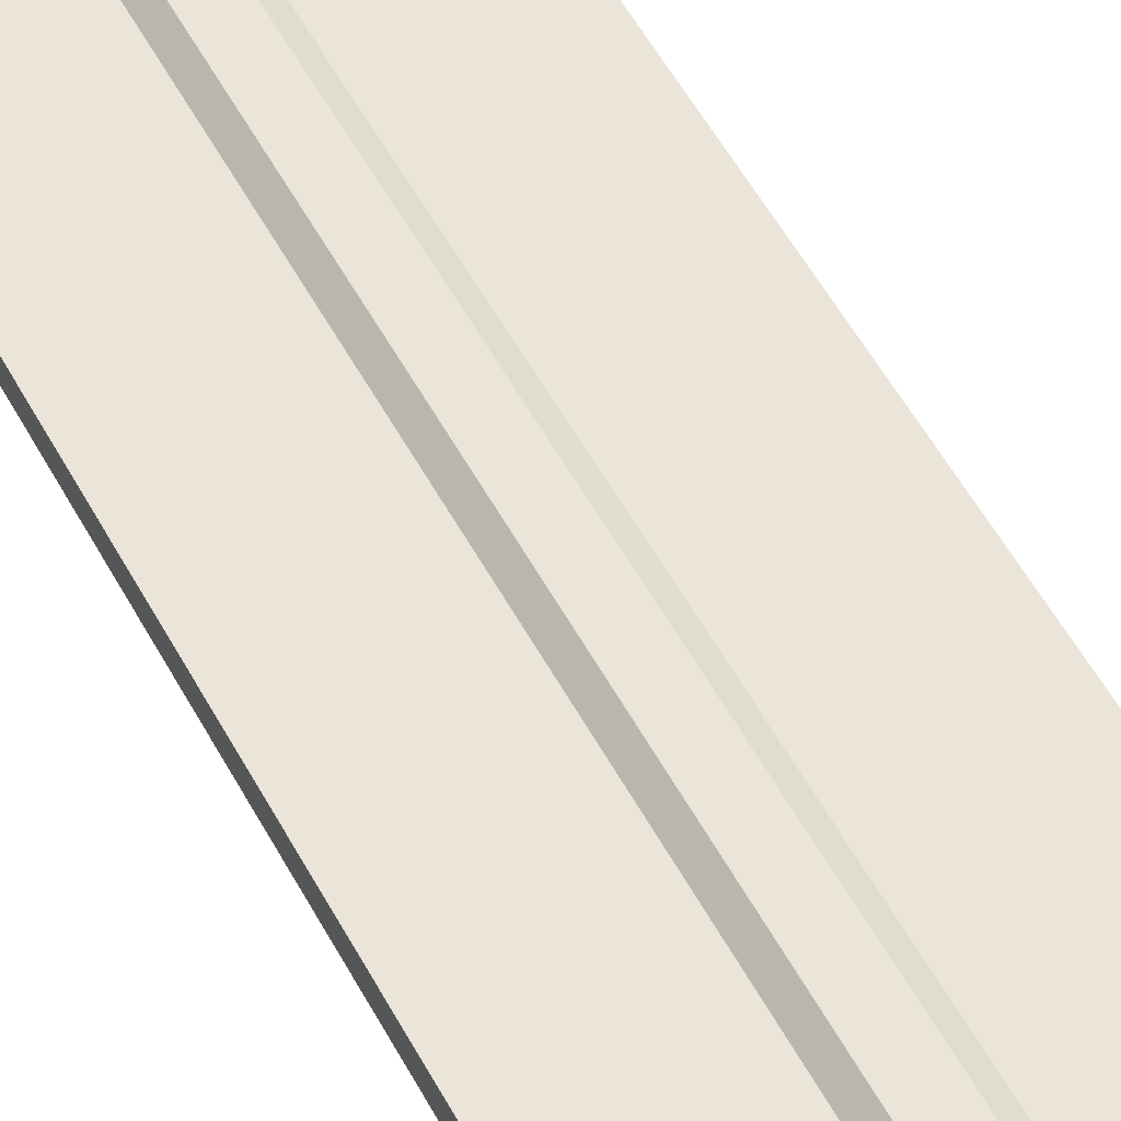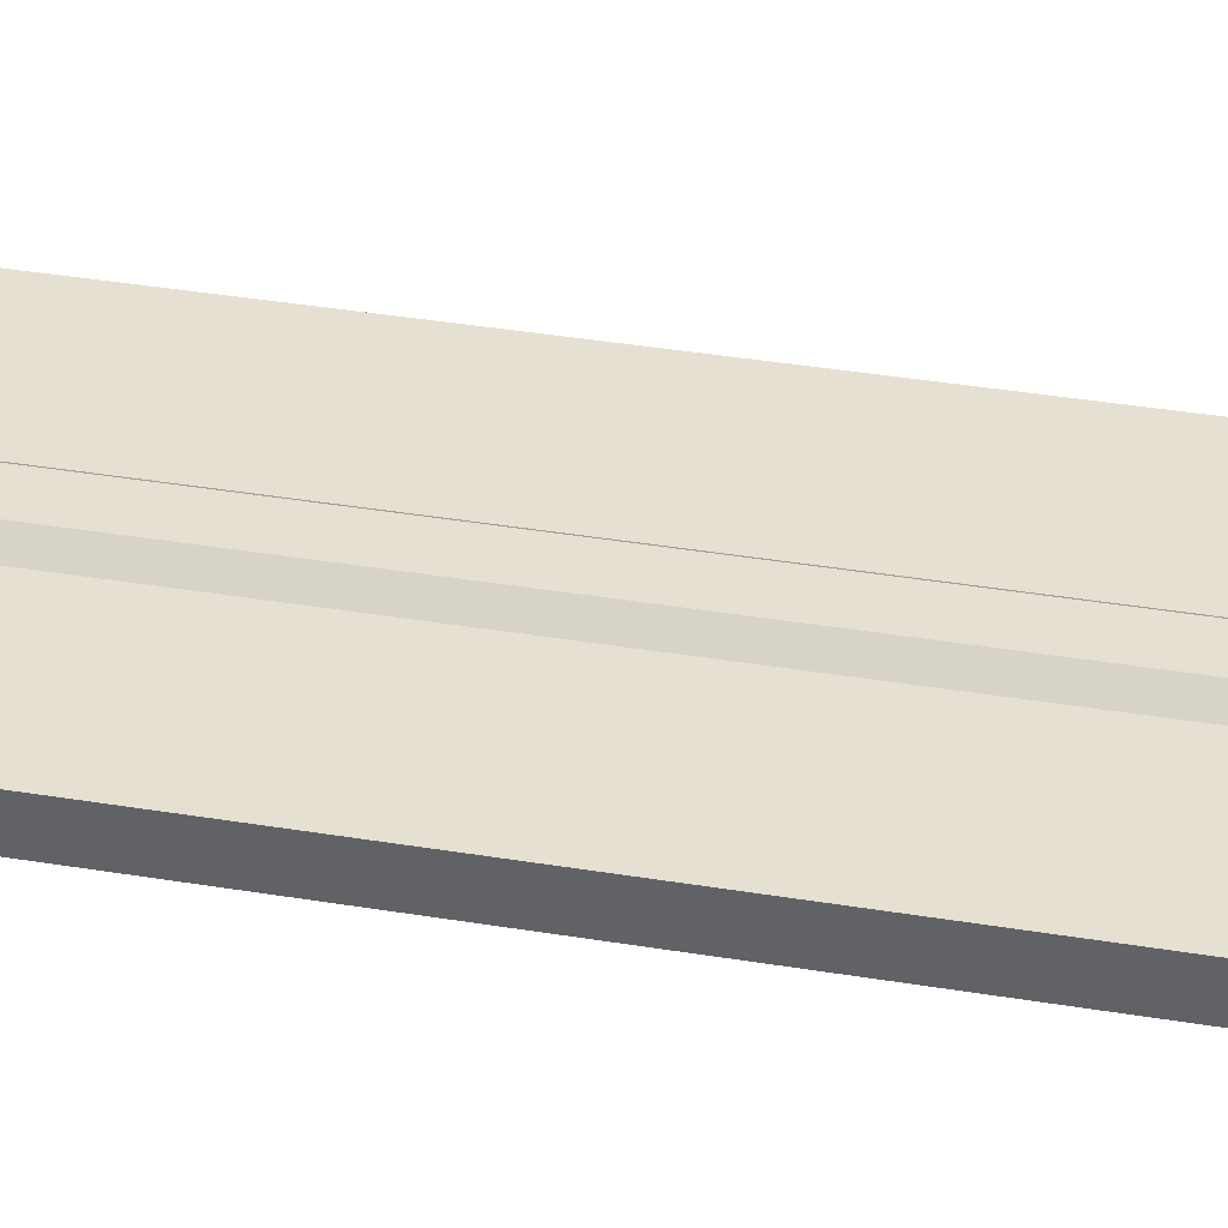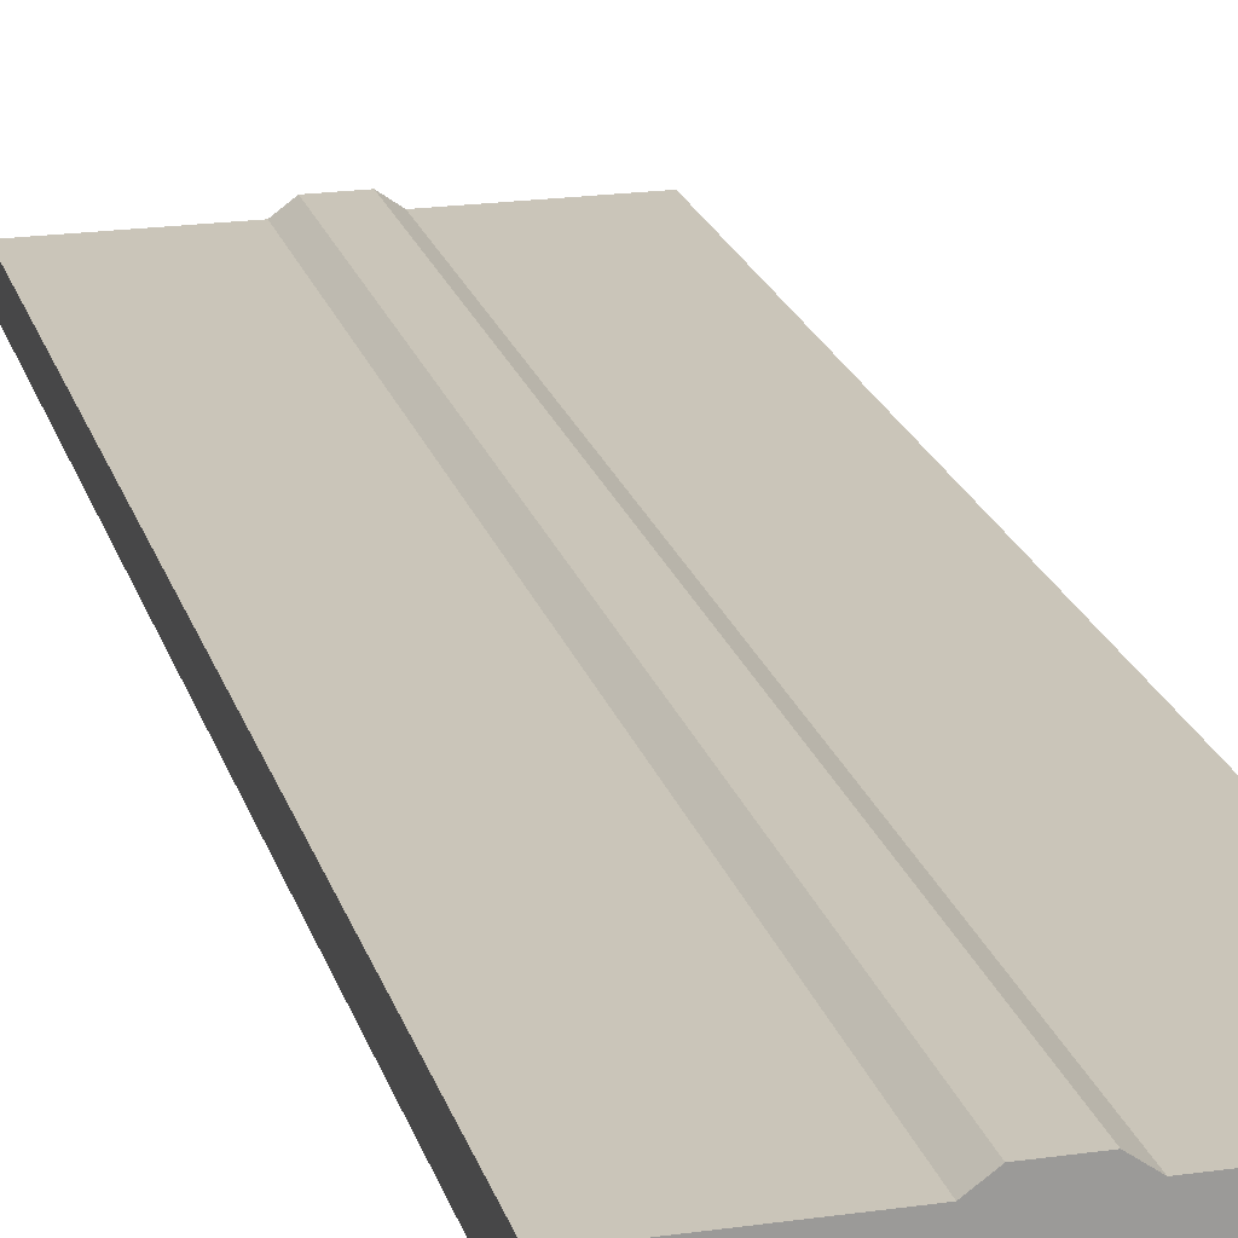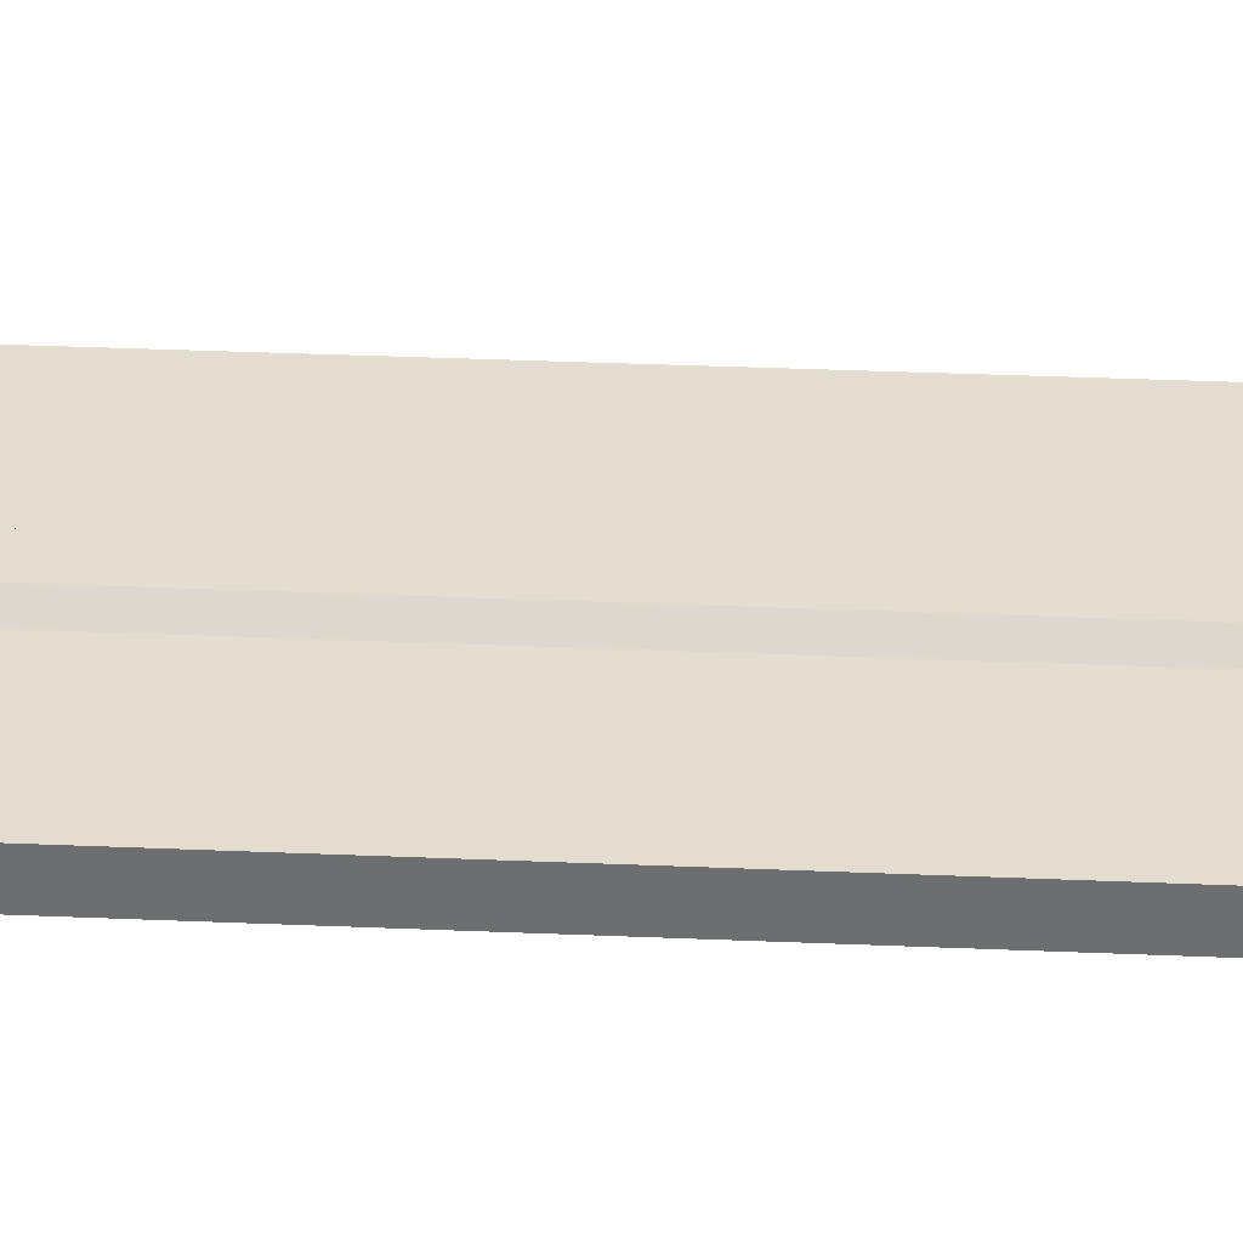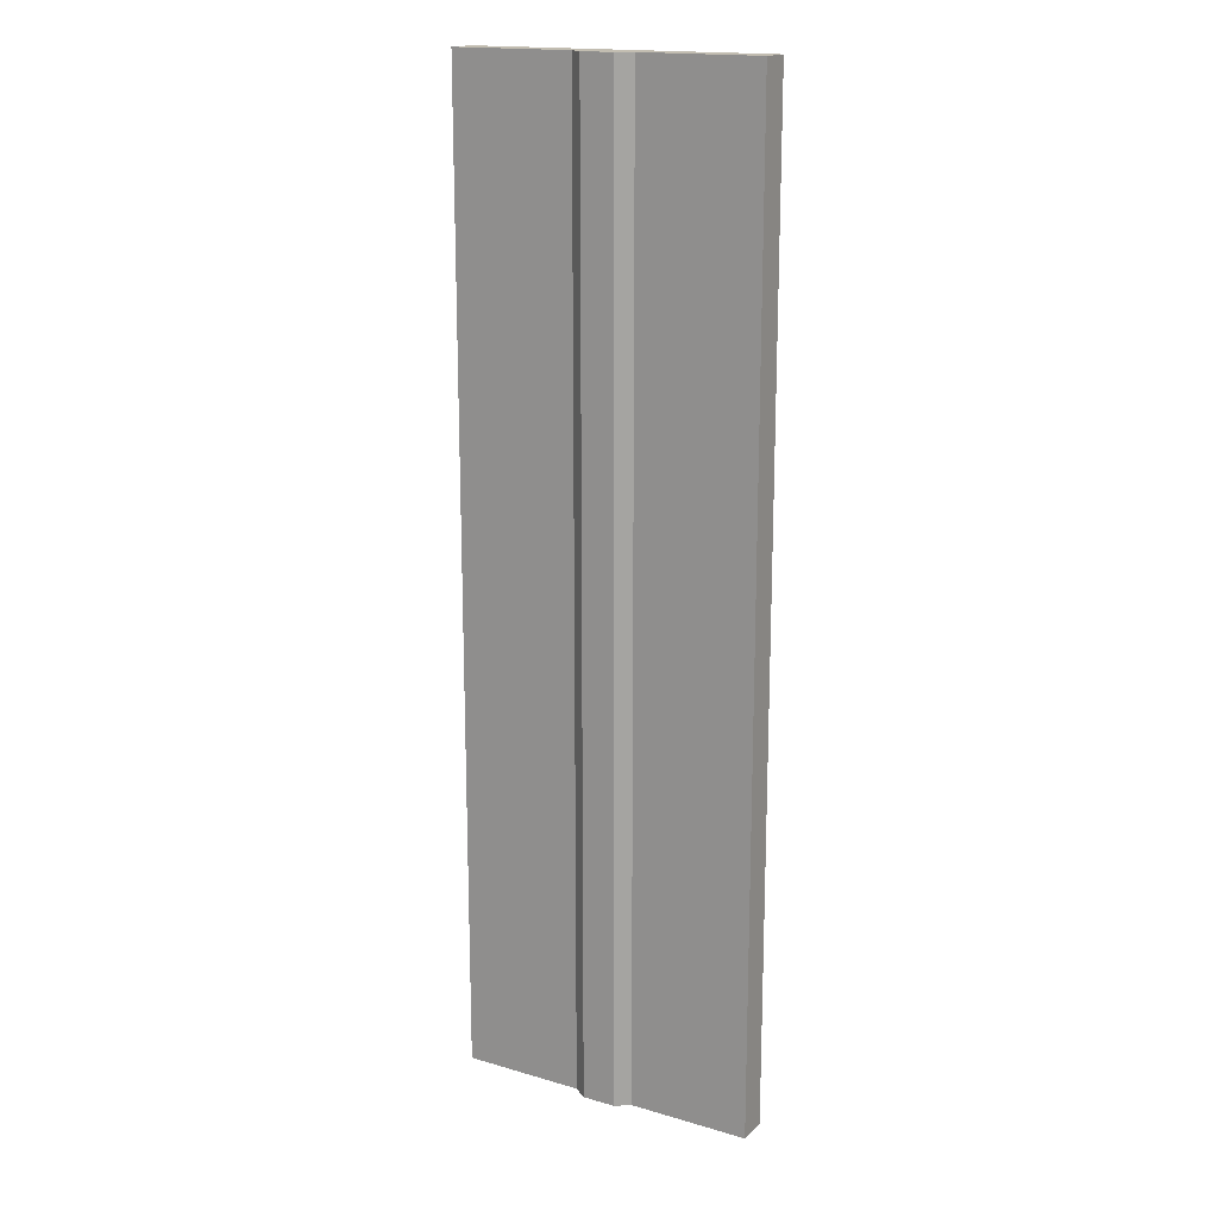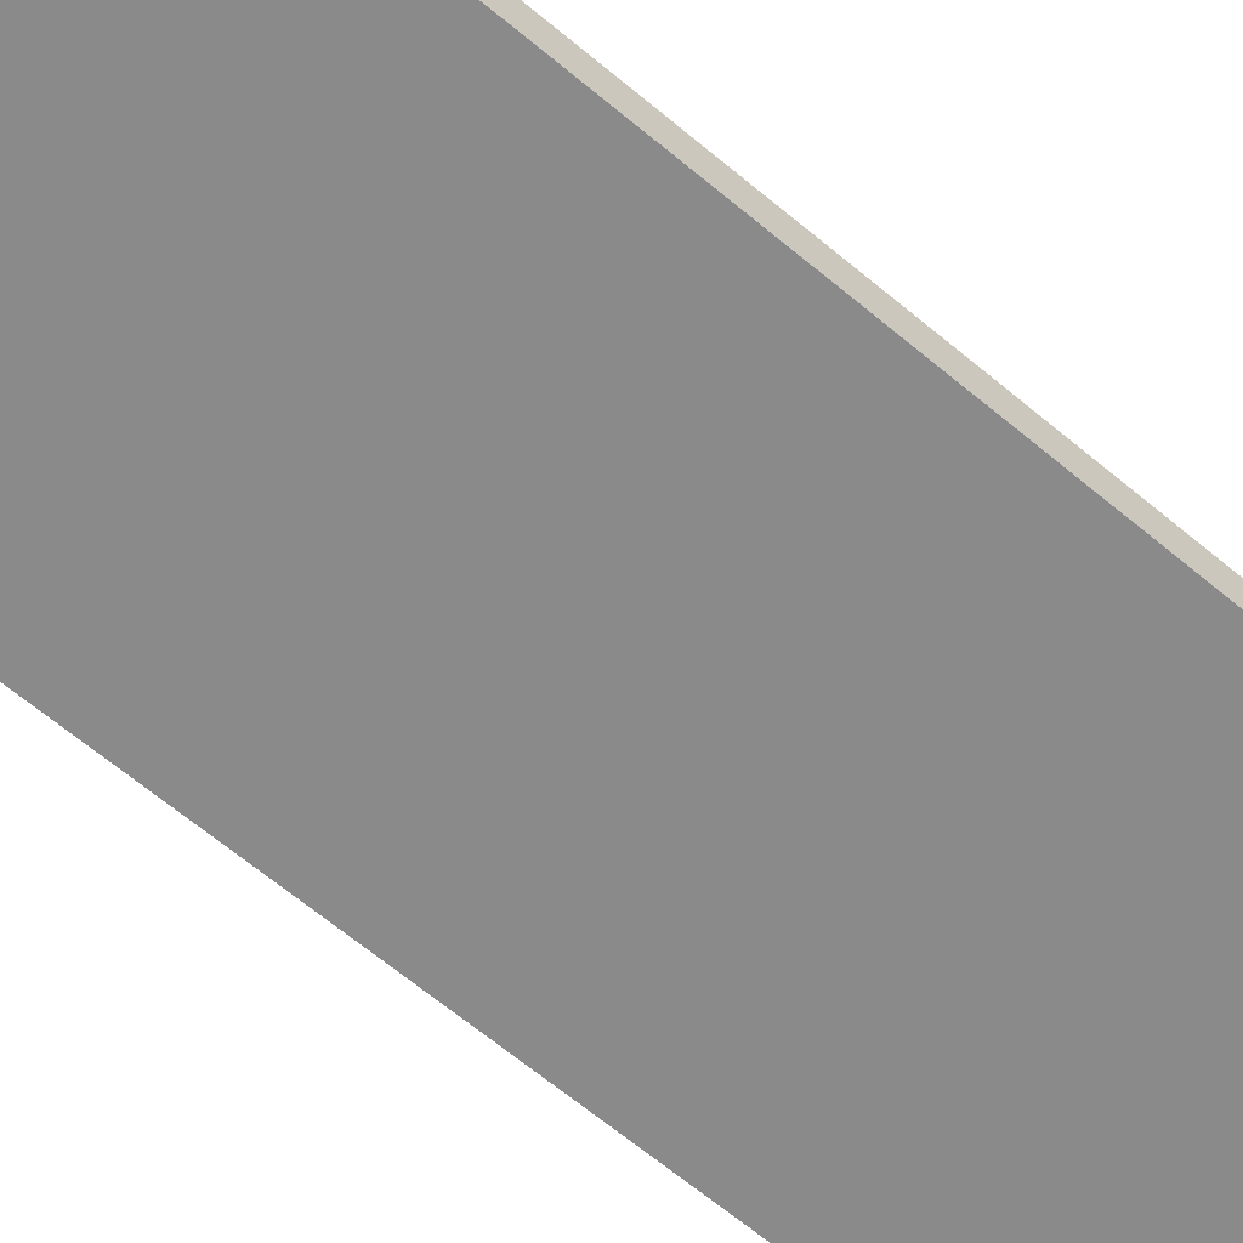
<metadata>
{"format":"obj","ext":"obj","renderer":"f3d","projection":"perspective","resolution":1024,"background":"white","views":[{"elev":58.7,"azim":150.9,"up":"+Y"},{"elev":37.6,"azim":-78.0,"up":"+Y"},{"elev":20.6,"azim":-14.5,"up":"+Y"},{"elev":35.5,"azim":-86.8,"up":"+Y"},{"elev":17.0,"azim":-149.6,"up":"+Z"},{"elev":-63.4,"azim":-130.5,"up":"+Y"}]}
</metadata>
<code>
o Cube
v 5 0.5 -27.6
v 5 -0.5 -27.6
v 5 0.5 4.462
v 5 -0.5 4.462
v -5 0.5 -27.6
v -5 -0.5 -27.6
v -5 0.5 4.462
v -5 -0.5 4.462
v 4.852 -0.5 -27.6
v 4.852 0.5 4.462
v 4.852 -0.5 4.462
v 4.852 0.5 -27.6
v 4.563 -0.5 -27.6
v 4.563 0.5 4.462
v 4.563 -0.5 4.462
v 4.563 0.5 -27.6
v 1.146 -0.5 -27.6
v 1.146 0.5 4.462
v 1.146 -0.5 4.462
v 1.146 0.5 -27.6
v 1.439 -0.5 4.462
v 1.439 0.5 -27.6
v 1.439 -0.5 -27.6
v 1.439 0.5 4.462
v 2.785 -0.5 4.462
v 2.785 0.5 -27.6
v 2.785 -0.5 -27.6
v 2.785 0.5 4.462
v 3.251 -0.5 4.462
v 3.251 0.5 -27.6
v 3.251 -0.5 -27.6
v 3.251 0.5 4.462
v -1.158 -0.5 -27.6
v -1.158 0.5 4.462
v -1.158 -0.5 4.462
v -1.158 0.5 -27.6
v -1.509 -0.5 -27.6
v -1.43 0.5 4.462
v -1.509 -0.5 4.462
v -1.43 0.5 -27.6
v -4.824 -0.5 -27.6
v -4.824 0.5 4.462
v -4.824 -0.5 4.462
v -4.824 0.5 -27.6
v -4.506 -0.5 4.462
v -4.562 0.5 -27.6
v -4.506 -0.5 -27.6
v -4.562 0.5 4.462
v -3.287 -0.5 4.462
v -3.214 0.5 -27.6
v -3.287 -0.5 -27.6
v -3.214 0.5 4.462
v -2.704 -0.5 4.462
v -2.758 0.5 -27.6
v -2.704 -0.5 -27.6
v -2.758 0.5 4.462
v -1.012 -0.5 4.462
v -1.012 0.5 -27.6
v -1.012 -0.5 -27.6
v -1.012 0.5 4.462
v 0.9971 -0.5 4.462
v 0.9971 0.5 -27.6
v 0.9971 -0.5 -27.6
v 0.9971 0.5 4.462
v -0.5583 0.8322 -27.6
v -0.5583 -0.5 -27.6
v -0.5583 -0.5 4.462
v -0.5583 0.8322 4.462
v 0.5382 -0.5 -27.6
v 0.5382 0.8322 4.462
v 0.5382 0.8322 -27.6
v 0.5382 -0.5 4.462
f 37 39 53 55
f 5 44 41 6
f 47 45 43 41
f 7 5 6 8
f 48 42 43 45
f 55 53 49 51
f 33 35 39 37
f 1 3 4 2
f 9 11 15 13
f 3 10 11 4
f 12 10 3 1
f 13 15 29 31
f 30 16 13 31
f 10 14 15 11
f 62 20 17 63
f 59 57 35 33
f 24 18 19 21
f 22 24 28 26
f 28 24 21 25
f 20 22 23 17
f 23 21 19 17
f 32 28 25 29
f 22 26 27 23
f 27 25 21 23
f 30 32 14 16
f 14 32 29 15
f 26 30 31 27
f 31 29 25 27
f 35 34 38 39
f 16 12 9 13
f 60 34 35 57
f 39 38 56 53
f 62 64 18 20
f 53 56 52 49
f 5 7 42 44
f 41 43 8 6
f 41 44 46 47
f 42 7 8 43
f 54 40 37 55
f 46 48 52 50
f 40 36 33 37
f 50 54 55 51
f 2 4 11 9
f 49 52 48 45
f 51 49 45 47
f 36 34 60 58
f 54 56 38 40
f 46 50 51 47
f 69 72 67 66
f 65 71 69 66
f 64 70 72 61
f 63 61 72 69
f 70 68 67 72
f 66 67 57 59
f 71 62 63 69
f 58 65 66 59
f 36 58 59 33
f 18 64 61 19
f 68 60 57 67
f 17 19 61 63
f 12 1 2 9
f 16 14 10 12
f 20 18 24 22
f 26 28 32 30
f 40 38 34 36
f 44 42 48 46
f 50 52 56 54
f 65 68 70 71
f 58 60 68 65
f 71 70 64 62

</code>
